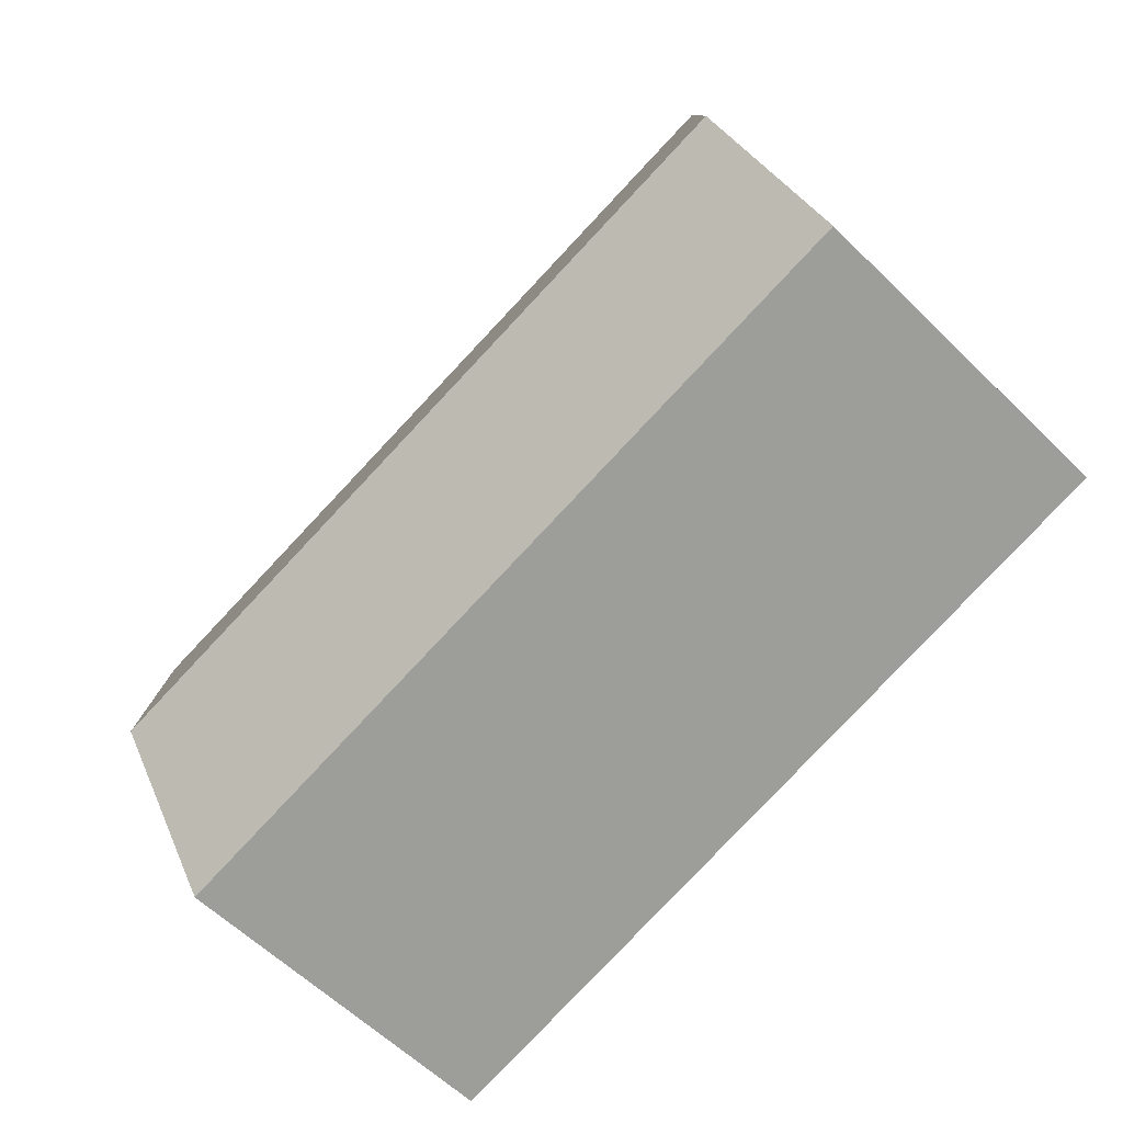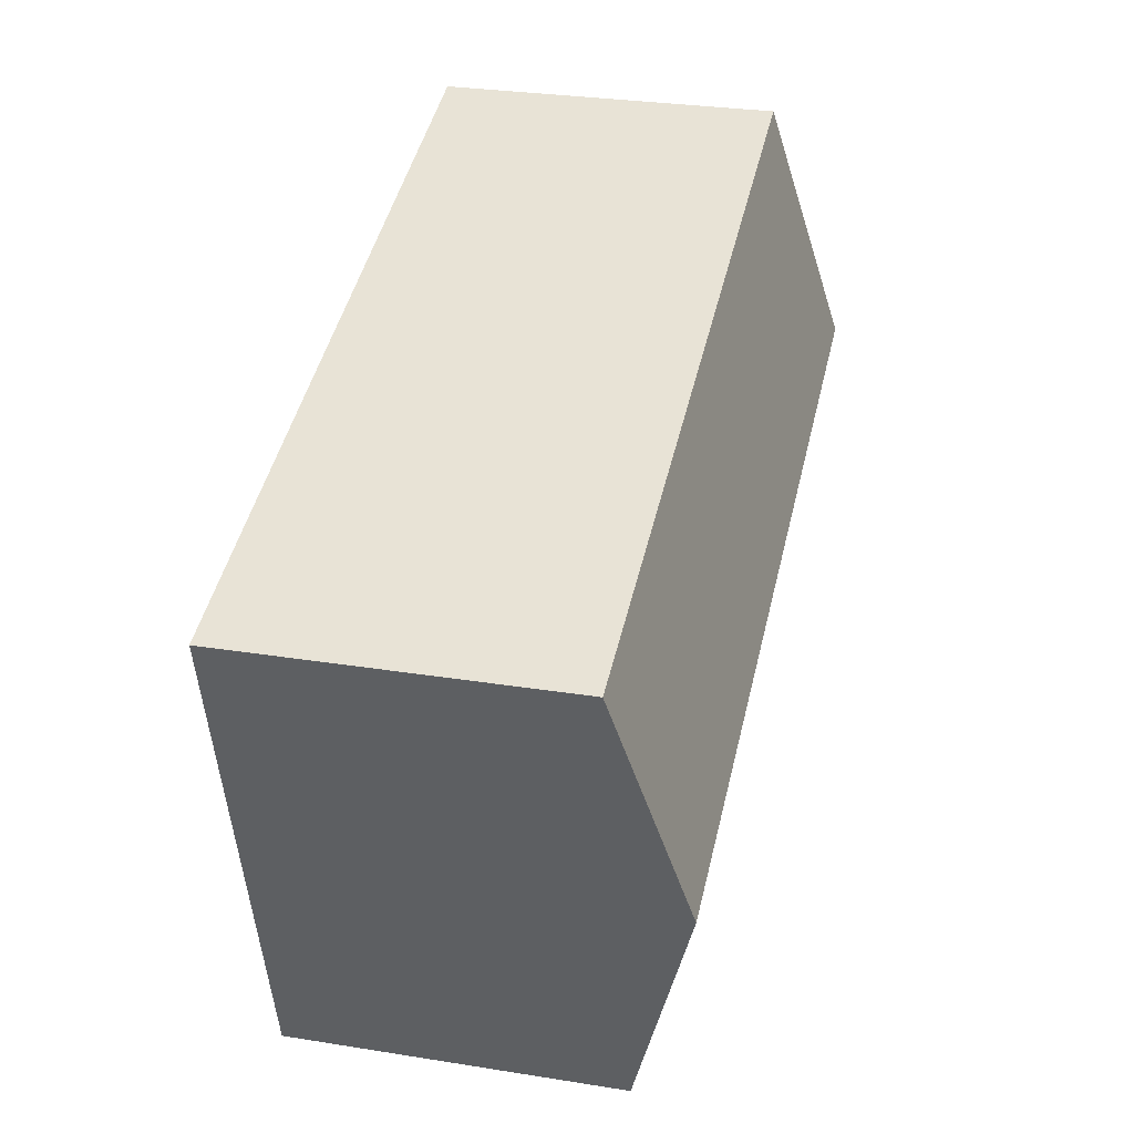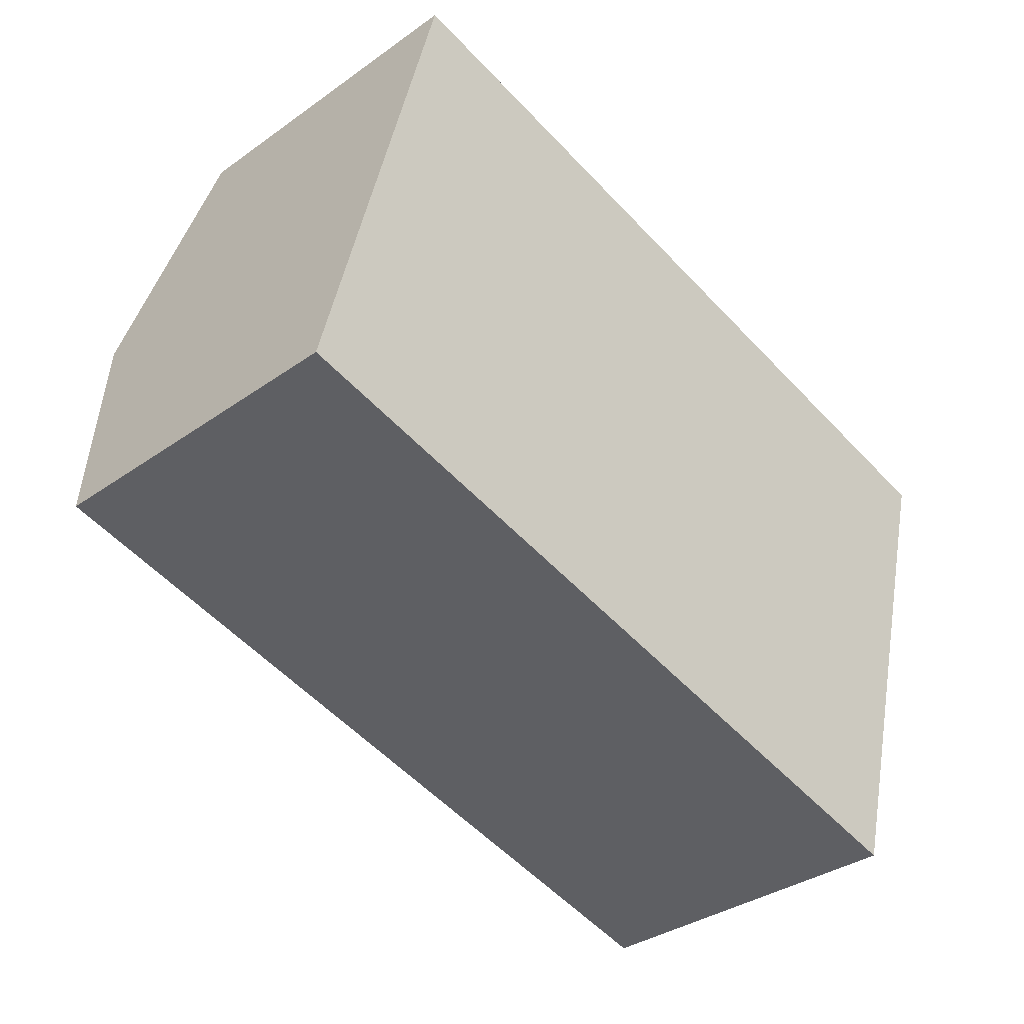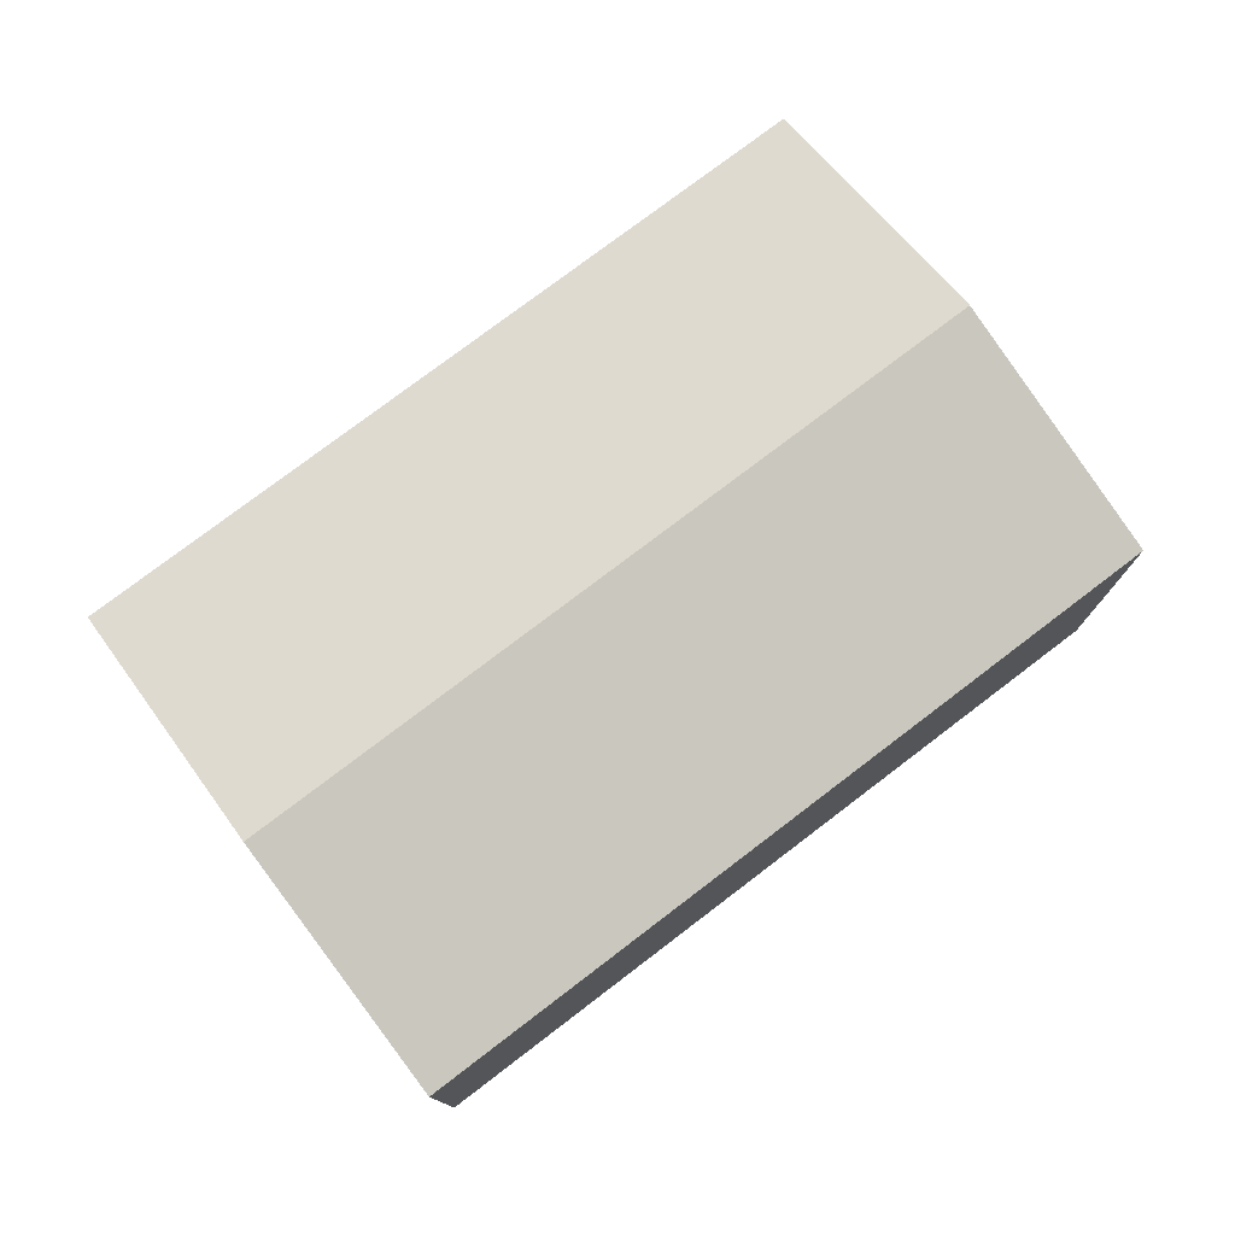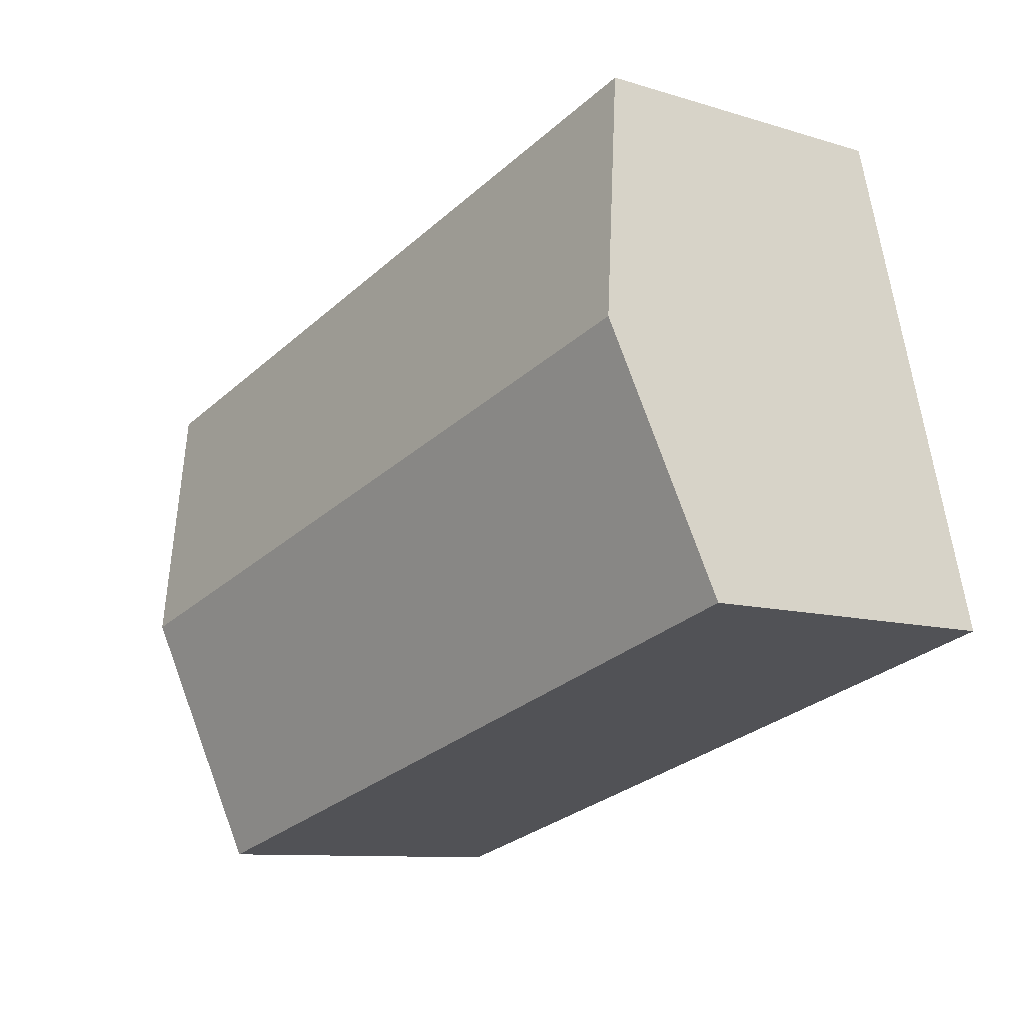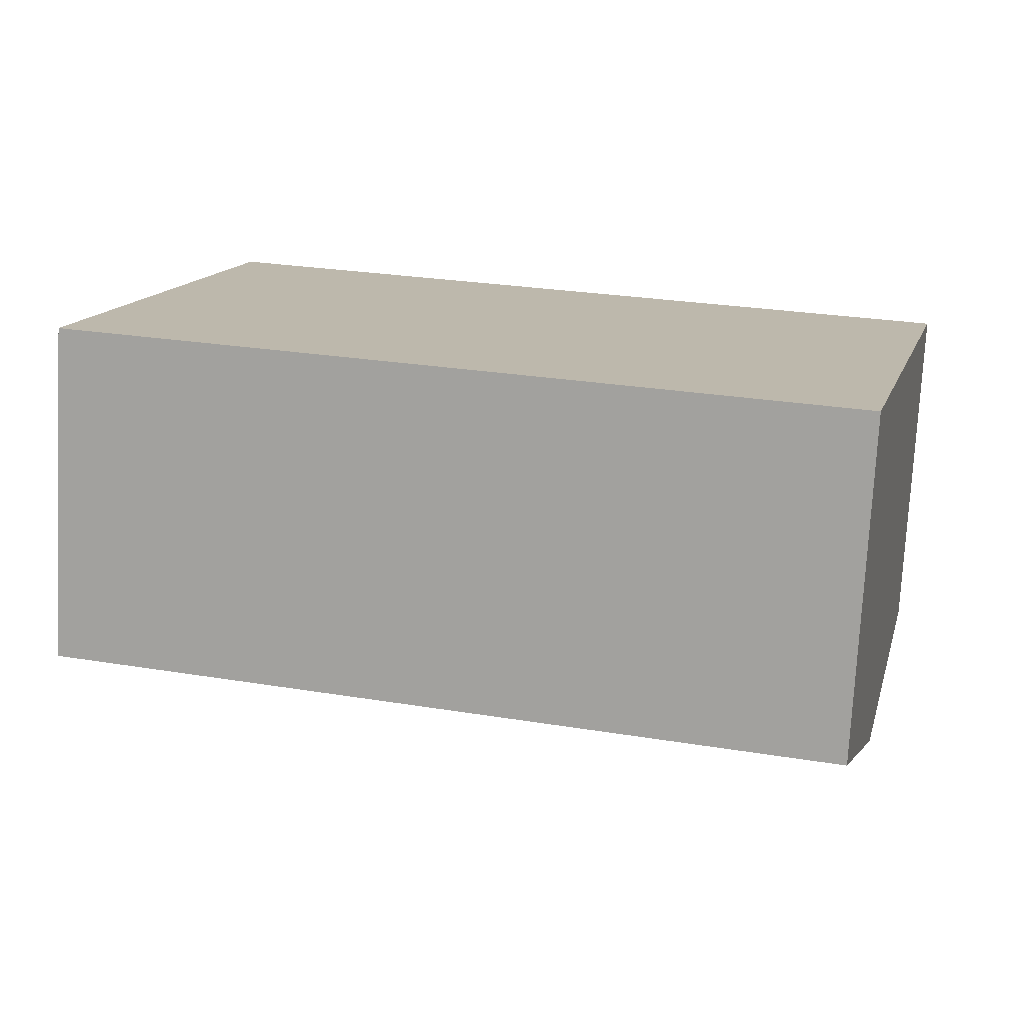
<metadata>
{"format":"obj","ext":"obj","renderer":"f3d","projection":"perspective","resolution":1024,"background":"white","views":[{"elev":-59.5,"azim":-135.1,"up":"+Z"},{"elev":29.6,"azim":103.2,"up":"+Z"},{"elev":-34.5,"azim":-46.3,"up":"+Z"},{"elev":77.2,"azim":-22.5,"up":"+Y"},{"elev":-9.8,"azim":-128.6,"up":"+Z"},{"elev":-75.6,"azim":-3.0,"up":"+Z"}]}
</metadata>
<code>
v  17.38 7.568 -4.584
v  1.449 9.076 5.783
v  18.9 9.076 1.179
v  10.12 7.568 -2.67
v  6.893 7.568 -1.818
v  0 7.567 4.633e-16
v  20.42 7.568 6.943
v  2.898 7.568 11.56
v  17.38 2.807e-16 -4.584
v  10.12 1.635e-16 -2.67
v  6.893 1.113e-16 -1.818
v  0 0 0
v  1.449 -3.541e-16 5.783
v  2.898 -7.082e-16 11.56
v  20.42 -4.251e-16 6.943
v  18.9 -7.219e-17 1.179
g defaultobject
f 1 2 3
f 2 1 4
f 2 4 5
f 2 5 6
f 2 7 3
f 7 2 8
f 9 4 1
f 4 9 10
f 4 10 5
f 5 10 6
f 6 10 11
f 6 11 12
f 12 2 6
f 2 12 8
f 8 12 13
f 8 13 14
f 14 7 8
f 7 14 15
f 3 9 1
f 9 3 7
f 9 7 16
f 16 7 15
f 11 13 12
f 13 11 10
f 13 10 14
f 14 10 9
f 14 9 16
f 14 16 15

</code>
